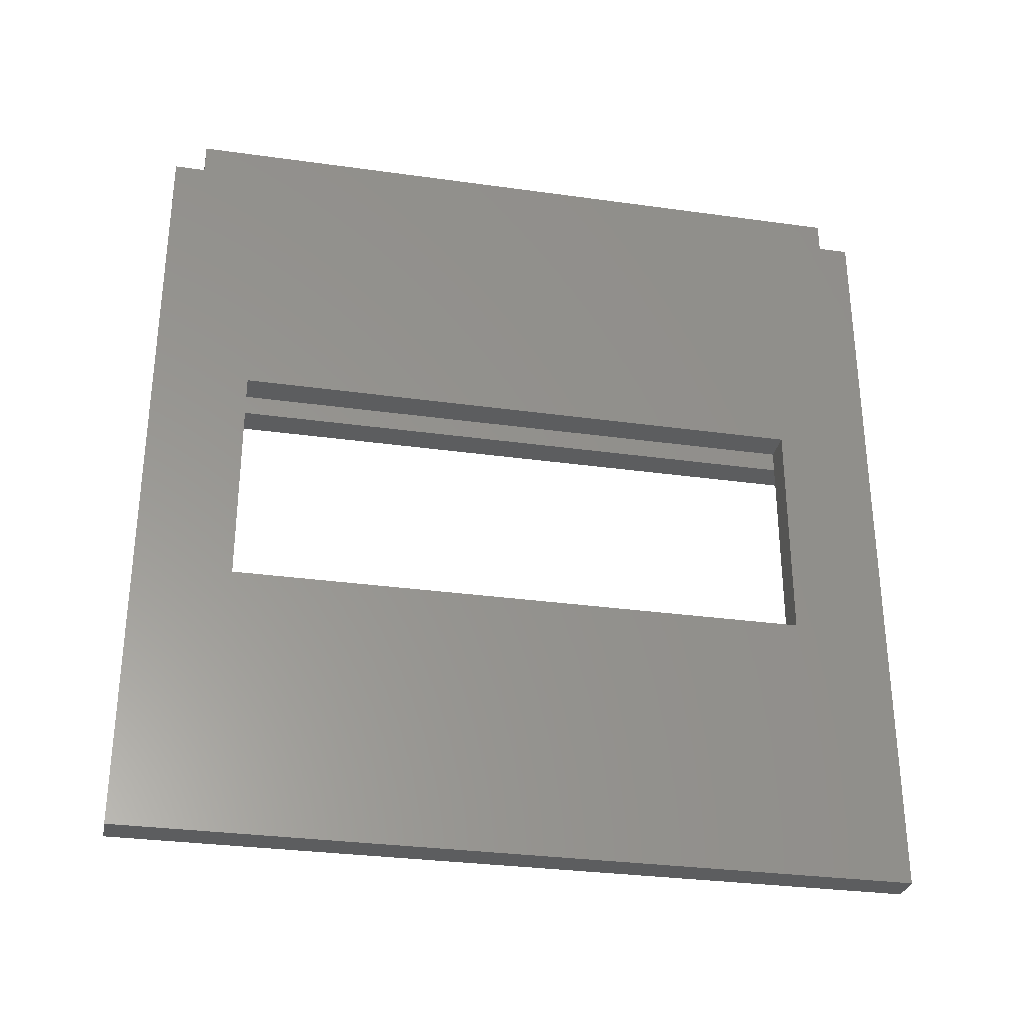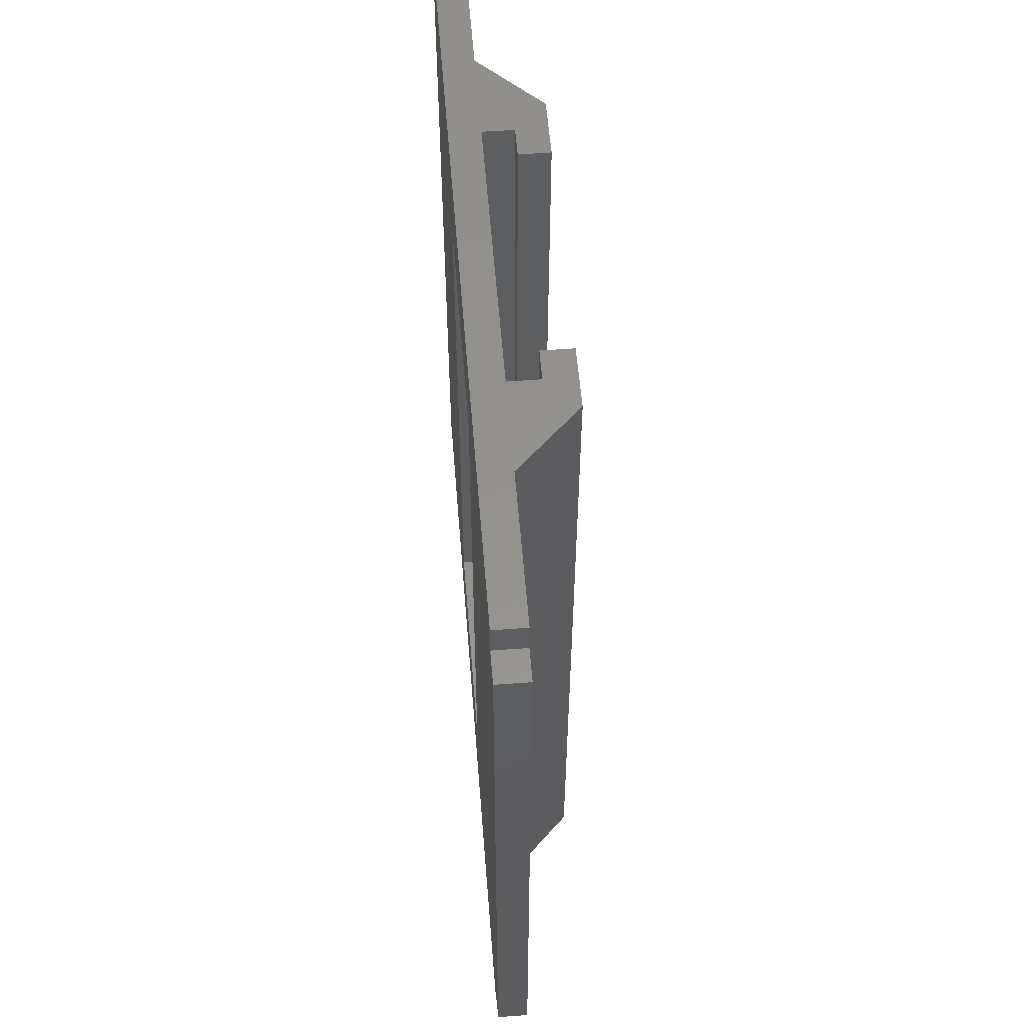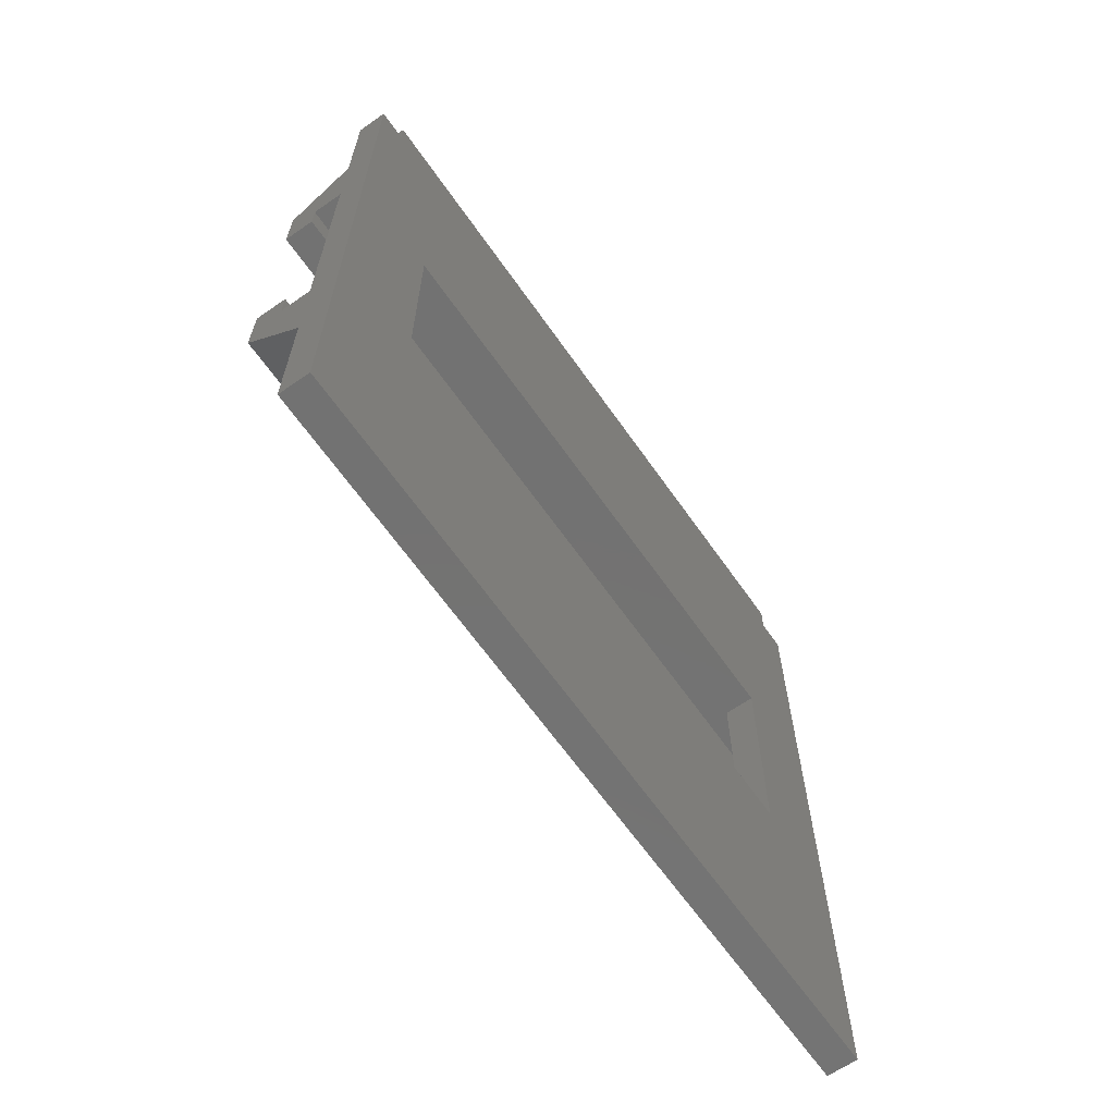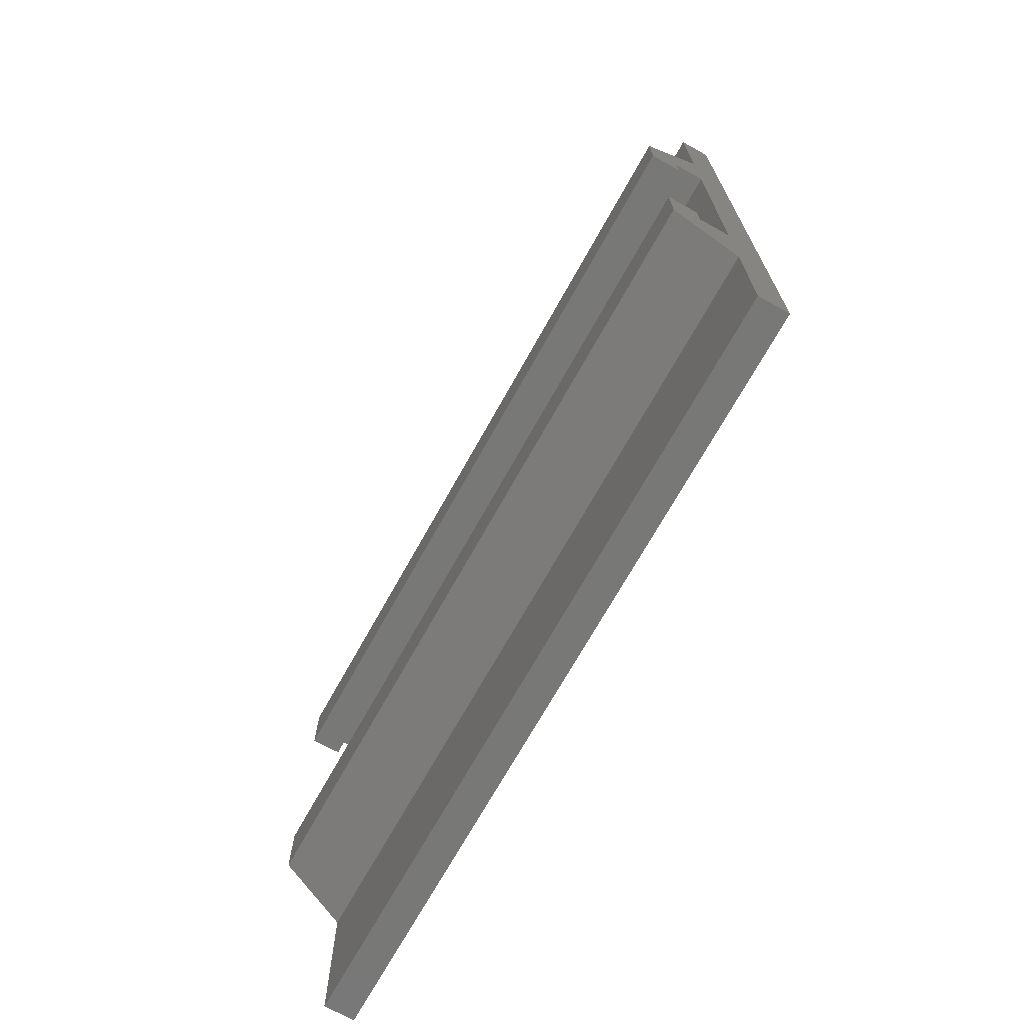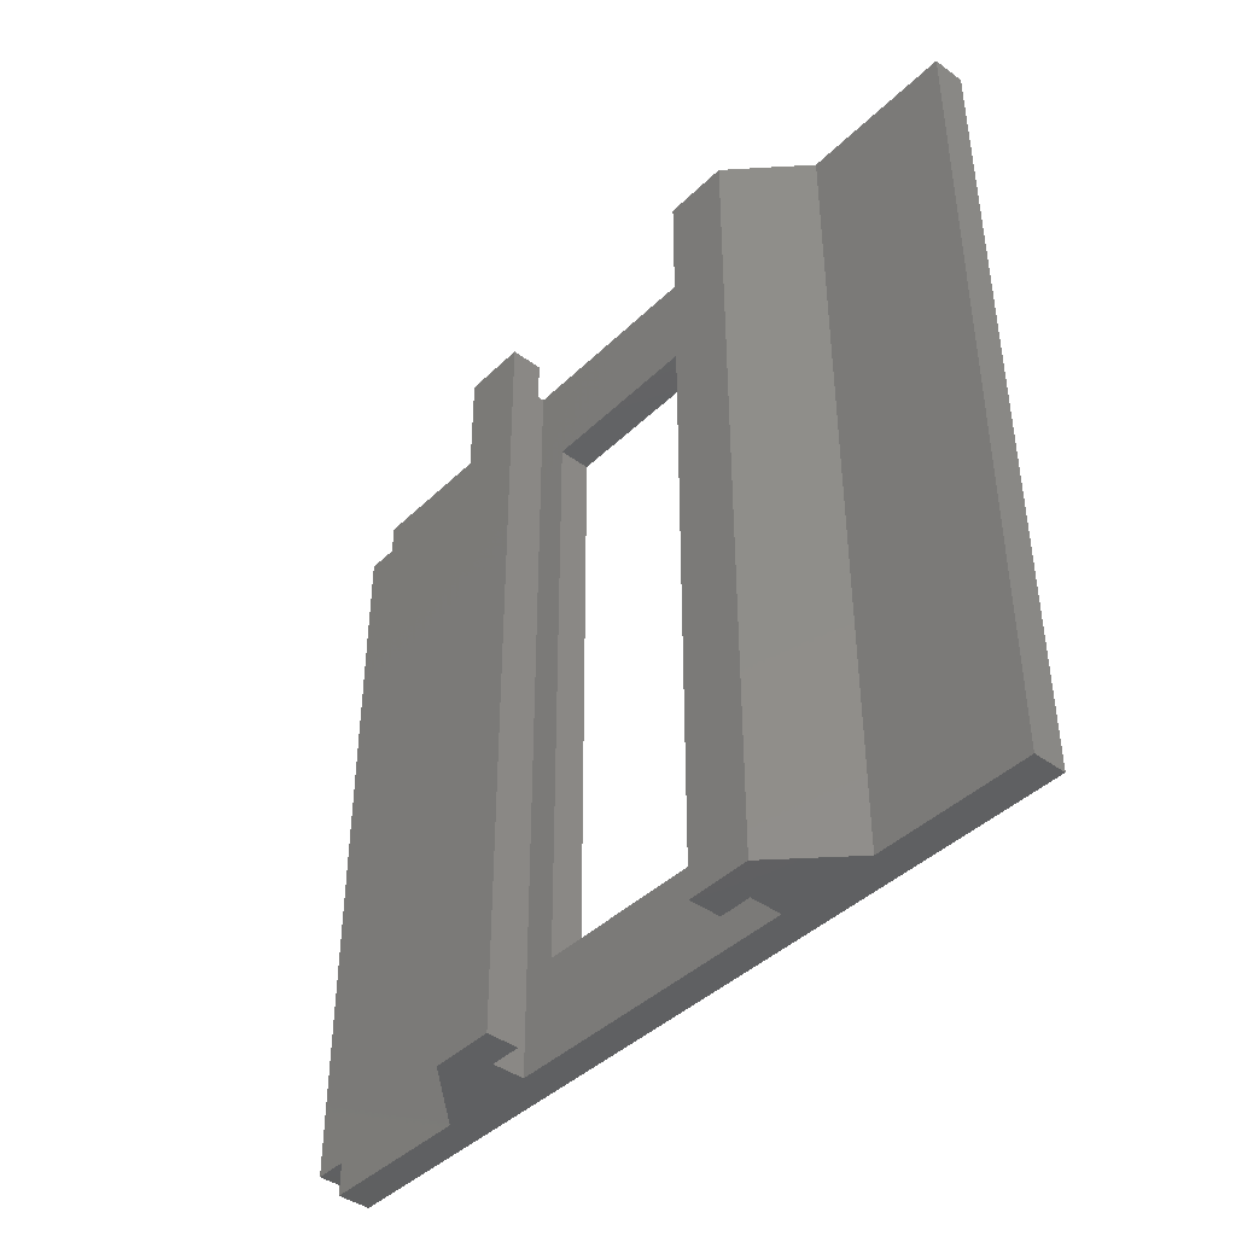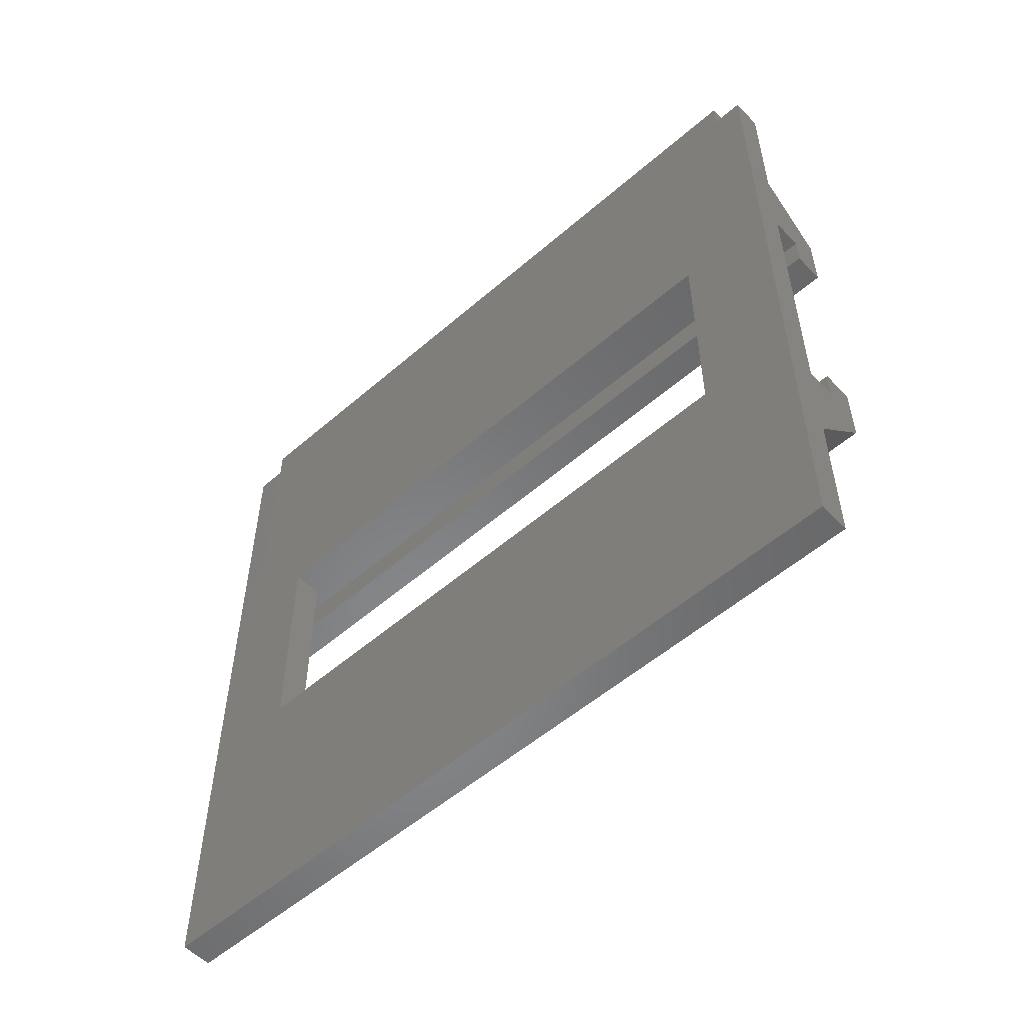
<metadata>
{"format":"stl","ext":"stl","renderer":"f3d","projection":"perspective","resolution":1024,"background":"white","views":[{"elev":-30.9,"azim":-101.3,"up":"+Z"},{"elev":55.8,"azim":-4.5,"up":"+Y"},{"elev":-64.6,"azim":-145.0,"up":"+Z"},{"elev":-70.5,"azim":150.9,"up":"+Z"},{"elev":-42.2,"azim":138.9,"up":"+Y"},{"elev":-54.2,"azim":-47.4,"up":"+Z"}]}
</metadata>
<code>
# stl→obj: 48 verts, 96 faces
v -7.55e-15 40 -40
v -3.2 40 -40
v 6.401e-16 40 -24.6
v -3.2 40 40
v 1.141e-15 40 15
v 7.55e-15 40 40
v 4.524e-15 40 24.6
v 6.4 40 18.2
v 3.2 40 15
v 6.4 40 11.8
v 3.2 40 11.8
v -1.294e-15 40 -15
v 3.2 40 -15
v 3.2 40 -11.8
v 6.4 40 -11.8
v 6.4 40 -18.2
v 7.55e-15 -40 40
v -3.2 -40 40
v 4.524e-15 -40 24.6
v -3.2 -40 -40
v -1.146e-15 -40 -15
v -7.55e-15 -40 -40
v -2.602e-17 -40 -24.6
v 6.4 -40 -18.2
v 3.2 -40 -15
v 6.4 -40 -11.8
v 3.2 -40 -11.8
v 1.141e-15 -40 15
v 3.2 -40 15
v 3.2 -40 11.8
v 6.4 -40 11.8
v 6.4 -40 18.2
v 2.22e-15 30 11.8
v 2.22e-15 -30 11.8
v -2.22e-15 30 -11.8
v -2.22e-15 -30 -11.8
v 7.55e-15 -36.8 40
v 7.55e-15 36.8 40
v 7.994e-15 36.8 43.2
v 7.994e-15 -36.8 43.2
v -3.2 -36.8 40
v -3.2 -36.8 43.2
v -3.2 36.8 43.2
v -3.2 -30 11.8
v -3.2 -30 -11.8
v -3.2 30 -11.8
v -3.2 30 11.8
v -3.2 36.8 40
f 1 2 3
f 2 4 5
f 4 6 7
f 7 8 9
f 8 10 9
f 10 11 9
f 9 5 7
f 5 12 2
f 12 13 3
f 13 14 15
f 15 16 13
f 16 3 13
f 3 2 12
f 5 4 7
f 17 18 19
f 18 20 21
f 20 22 23
f 23 24 25
f 24 26 25
f 26 27 25
f 25 21 23
f 21 28 18
f 28 29 19
f 29 30 31
f 31 32 29
f 32 19 29
f 19 18 28
f 21 20 23
f 12 5 33
f 5 28 34
f 28 21 34
f 21 12 35
f 34 33 5
f 33 35 12
f 35 36 21
f 36 34 21
f 17 19 37
f 19 7 38
f 7 6 38
f 38 39 40
f 40 37 38
f 37 19 38
f 1 3 23
f 23 22 1
f 13 12 21
f 21 25 13
f 24 23 3
f 3 16 24
f 8 7 19
f 19 32 8
f 29 28 5
f 5 9 29
f 41 42 43
f 44 18 41
f 45 20 18
f 46 2 20
f 46 4 2
f 47 48 4
f 41 43 48
f 20 45 46
f 18 44 45
f 41 47 44
f 4 46 47
f 41 48 47
f 6 4 48
f 48 38 6
f 8 32 31
f 31 10 8
f 10 31 30
f 30 11 10
f 11 30 29
f 29 9 11
f 13 25 27
f 27 14 13
f 14 27 26
f 26 15 14
f 15 26 24
f 24 16 15
f 22 20 2
f 2 1 22
f 37 41 18
f 18 17 37
f 47 46 35
f 35 33 47
f 46 45 36
f 36 35 46
f 45 44 34
f 34 36 45
f 44 47 33
f 33 34 44
f 38 48 43
f 43 39 38
f 39 43 42
f 42 40 39
f 40 42 41
f 41 37 40

</code>
